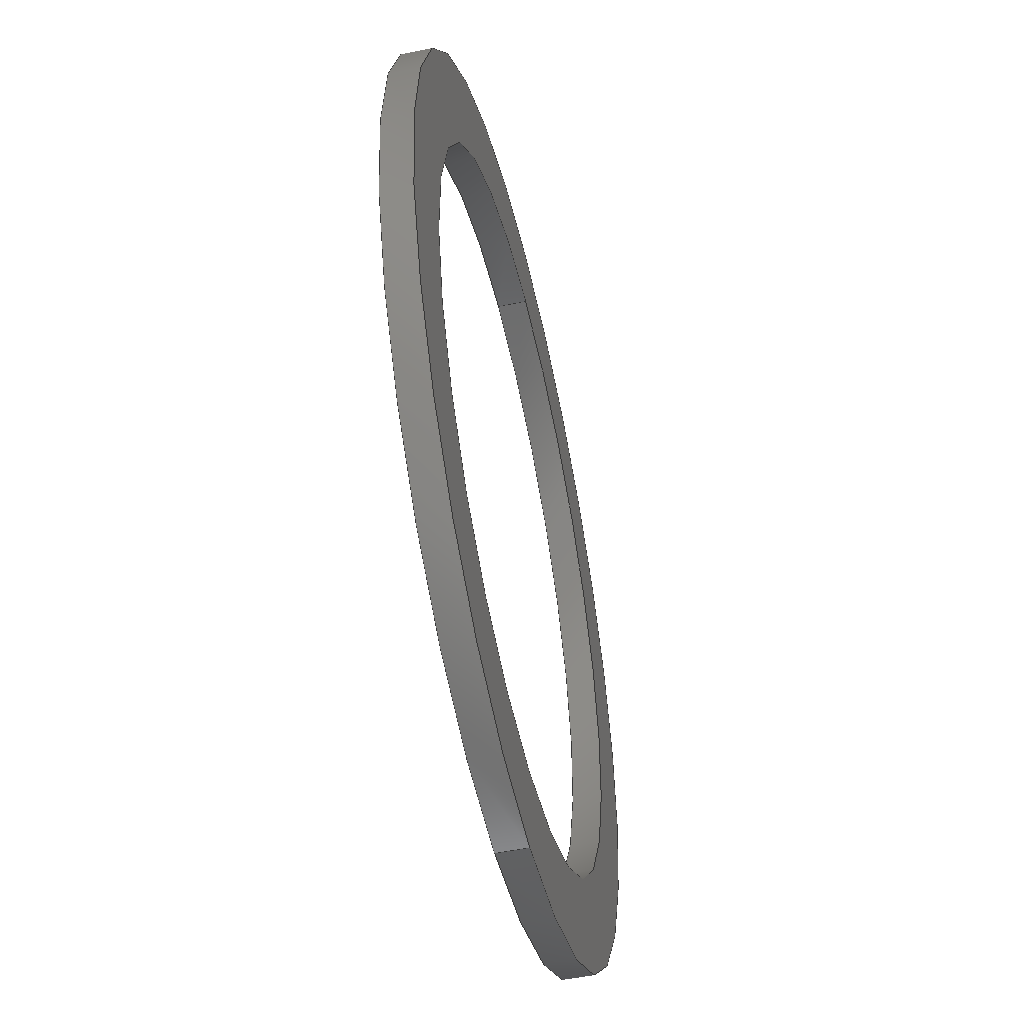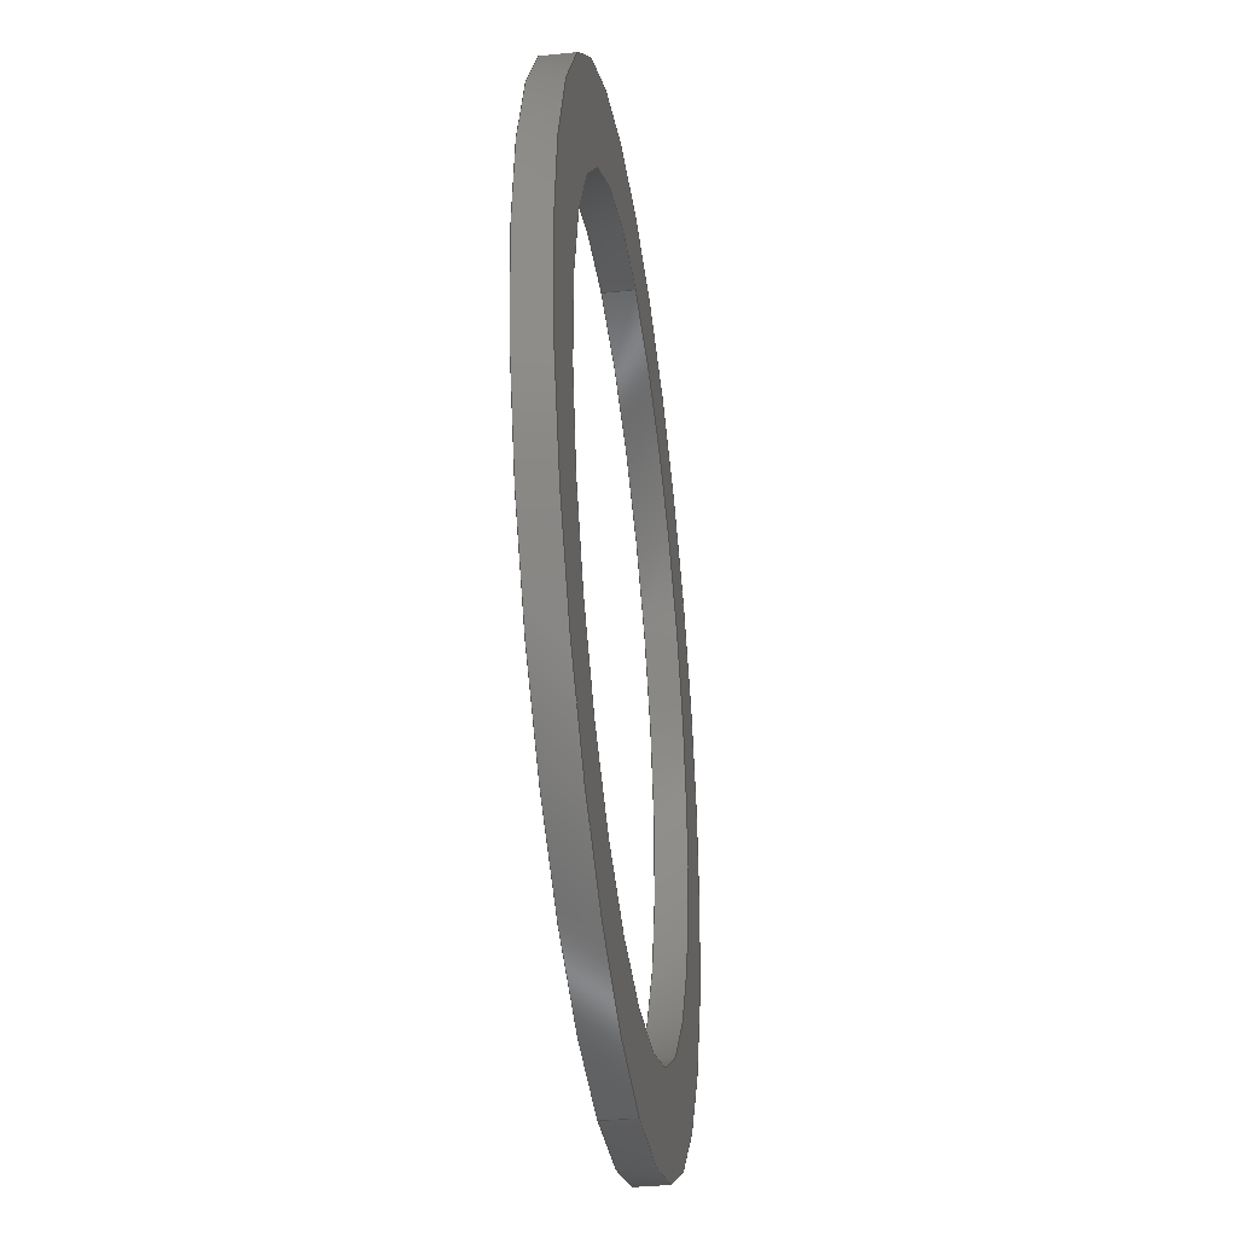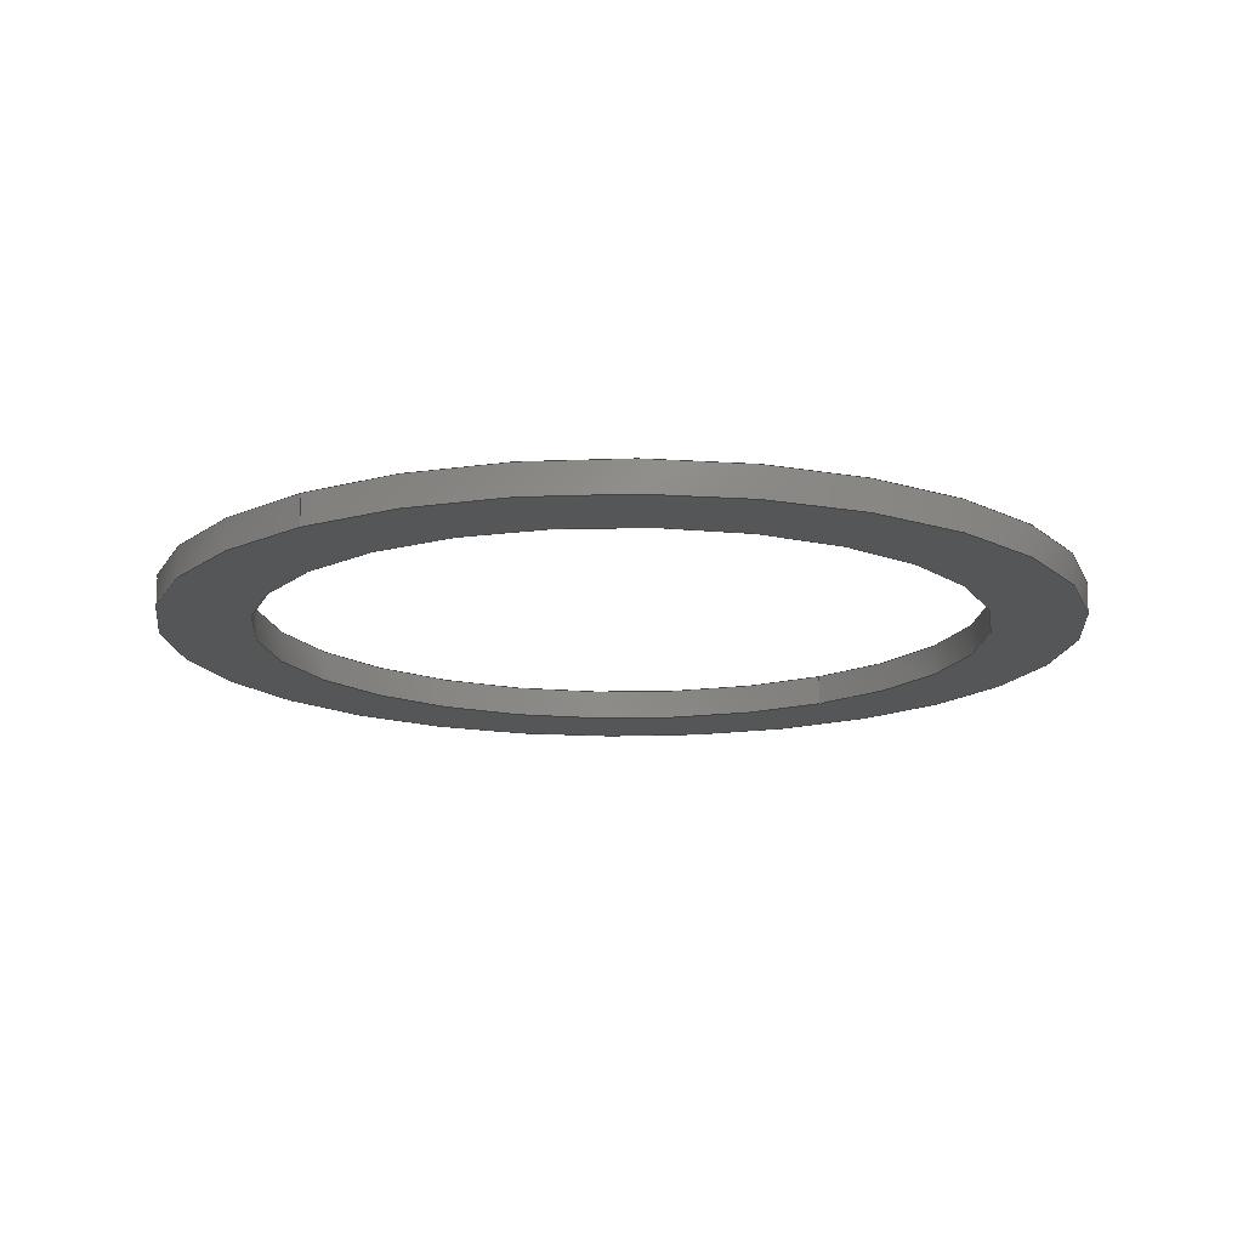
<metadata>
{"format":"step","ext":"step","renderer":"f3d","projection":"perspective","resolution":1024,"background":"white","views":[{"elev":-51.2,"azim":102.7,"up":"+Z"},{"elev":-37.2,"azim":-82.4,"up":"+Z"},{"elev":-15.1,"azim":-143.1,"up":"+Y"}]}
</metadata>
<code>
ISO-10303-21;
DATA;
#1 = ORIENTED_EDGE ( 'NONE', *, *, #70, .T. ) ;
#2 = FACE_OUTER_BOUND ( 'NONE', #96, .T. ) ;
#3 = CARTESIAN_POINT ( 'NONE',  ( 9.185e-16, 0.5, 7.5 ) ) ;
#4 = CIRCLE ( 'NONE', #239, 7.5 ) ;
#5 = ORIENTED_EDGE ( 'NONE', *, *, #93, .F. ) ;
#6 = CARTESIAN_POINT ( 'NONE',  ( 0, 0, 0 ) ) ;
#7 = DIRECTION ( 'NONE',  ( 0, 1, 0 ) ) ;
#8 = DIRECTION ( 'NONE',  ( 0, 0, -1 ) ) ;
#9 = EDGE_LOOP ( 'NONE', ( #230, #1, #176, #246 ) ) ;
#10 = DIRECTION ( 'NONE',  ( 1, 0, 0 ) ) ;
#11 = CARTESIAN_POINT ( 'NONE',  ( 0, 0, 0 ) ) ;
#12 = ORGANIZATION ( 'UNSPECIFIED', 'UNSPECIFIED', '' ) ;
#13 = ORIENTED_EDGE ( 'NONE', *, *, #119, .F. ) ;
#14 = DATE_TIME_ROLE ( 'classification_date' ) ;
#15 = APPROVAL_DATE_TIME ( #158, #204 ) ;
#16 = ADVANCED_BREP_SHAPE_REPRESENTATION ( '2807-1215-0500', ( #210, #133 ), #34 ) ;
#17 = DESIGN_CONTEXT ( 'detailed design', #206, 'design' ) ;
#18 = PERSON_AND_ORGANIZATION ( #151, #12 ) ;
#19 = ORIENTED_EDGE ( 'NONE', *, *, #117, .F. ) ;
#20 = DATE_AND_TIME ( #95, #147 ) ;
#21 = PLANE ( 'NONE',  #198 ) ;
#22 = ADVANCED_FACE ( 'NONE', ( #101, #52 ), #21, .F. ) ;
#23 = CARTESIAN_POINT ( 'NONE',  ( 0, 0, 0 ) ) ;
#24 = AXIS2_PLACEMENT_3D ( 'NONE', #128, #104, #167 ) ;
#25 = CARTESIAN_POINT ( 'NONE',  ( 7.348e-16, 0, 6 ) ) ;
#26 = COORDINATED_UNIVERSAL_TIME_OFFSET ( 6, 0, .BEHIND. ) ;
#27 = AXIS2_PLACEMENT_3D ( 'NONE', #205, #85, #224 ) ;
#28 = PERSON_AND_ORGANIZATION_ROLE ( 'design_owner' ) ;
#29 = COORDINATED_UNIVERSAL_TIME_OFFSET ( 6, 0, .BEHIND. ) ;
#30 = FACE_OUTER_BOUND ( 'NONE', #9, .T. ) ;
#31 = APPROVAL_ROLE ( '' ) ;
#32 = SHAPE_DEFINITION_REPRESENTATION ( #79, #16 ) ;
#33 = CIRCLE ( 'NONE', #155, 6 ) ;
#34 =( GEOMETRIC_REPRESENTATION_CONTEXT ( 3 ) GLOBAL_UNCERTAINTY_ASSIGNED_CONTEXT ( ( #62 ) ) GLOBAL_UNIT_ASSIGNED_CONTEXT ( ( #106, #46, #150 ) ) REPRESENTATION_CONTEXT ( 'NONE', 'WORKASPACE' ) );
#35 = FACE_OUTER_BOUND ( 'NONE', #65, .T. ) ;
#36 = AXIS2_PLACEMENT_3D ( 'NONE', #145, #45, #8 ) ;
#37 = CARTESIAN_POINT ( 'NONE',  ( 0, 0.5, 0 ) ) ;
#38 = PLANE ( 'NONE',  #82 ) ;
#39 = CARTESIAN_POINT ( 'NONE',  ( 0, 0, 0 ) ) ;
#40 = EDGE_LOOP ( 'NONE', ( #191, #248 ) ) ;
#41 = CARTESIAN_POINT ( 'NONE',  ( 0, 0.5, -7.5 ) ) ;
#42 = DIRECTION ( 'NONE',  ( 0, 1, 0 ) ) ;
#43 = ADVANCED_FACE ( 'NONE', ( #143, #132 ), #38, .T. ) ;
#44 = EDGE_CURVE ( 'NONE', #74, #223, #227, .T. ) ;
#45 = DIRECTION ( 'NONE',  ( -0, -1, -0 ) ) ;
#46 =( NAMED_UNIT ( * ) PLANE_ANGLE_UNIT ( ) SI_UNIT ( $, .RADIAN. ) );
#47 = DIRECTION ( 'NONE',  ( 0, 0, -1 ) ) ;
#48 = VERTEX_POINT ( 'NONE', #25 ) ;
#49 = APPROVAL_STATUS ( 'not_yet_approved' ) ;
#50 = APPROVAL_PERSON_ORGANIZATION ( #233, #125, #134 ) ;
#51 = LINE ( 'NONE', #243, #64 ) ;
#52 = FACE_BOUND ( 'NONE', #209, .T. ) ;
#53 = EDGE_CURVE ( 'NONE', #139, #48, #33, .T. ) ;
#54 = VERTEX_POINT ( 'NONE', #221 ) ;
#55 = CIRCLE ( 'NONE', #174, 7.5 ) ;
#56 = CARTESIAN_POINT ( 'NONE',  ( 0, 0, 0 ) ) ;
#57 = LINE ( 'NONE', #144, #68 ) ;
#58 = ORIENTED_EDGE ( 'NONE', *, *, #44, .T. ) ;
#59 = EDGE_CURVE ( 'NONE', #48, #139, #75, .T. ) ;
#60 = CARTESIAN_POINT ( 'NONE',  ( 0, 0.5, 0 ) ) ;
#61 = AXIS2_PLACEMENT_3D ( 'NONE', #60, #165, #168 ) ;
#62 = UNCERTAINTY_MEASURE_WITH_UNIT (LENGTH_MEASURE( 1e-05 ), #106, 'distance_accuracy_value', 'NONE');
#63 = DIRECTION ( 'NONE',  ( 0, 1, 0 ) ) ;
#64 = VECTOR ( 'NONE', #84, 1000 ) ;
#65 = EDGE_LOOP ( 'NONE', ( #5, #13, #181, #92 ) ) ;
#66 = APPLICATION_CONTEXT ( 'configuration controlled 3d designs of mechanical parts and assemblies' ) ;
#67 = CARTESIAN_POINT ( 'NONE',  ( 0, 0, -6 ) ) ;
#68 = VECTOR ( 'NONE', #245, 1000 ) ;
#69 = PERSON_AND_ORGANIZATION_ROLE ( 'creator' ) ;
#70 = EDGE_CURVE ( 'NONE', #163, #48, #140, .T. ) ;
#71 = SECURITY_CLASSIFICATION_LEVEL ( 'unclassified' ) ;
#72 = AXIS2_PLACEMENT_3D ( 'NONE', #242, #190, #203 ) ;
#73 = CYLINDRICAL_SURFACE ( 'NONE', #113, 6 ) ;
#74 = VERTEX_POINT ( 'NONE', #3 ) ;
#75 = CIRCLE ( 'NONE', #234, 6 ) ;
#76 = AXIS2_PLACEMENT_3D ( 'NONE', #216, #196, #141 ) ;
#77 = ORIENTED_EDGE ( 'NONE', *, *, #180, .F. ) ;
#78 = CC_DESIGN_PERSON_AND_ORGANIZATION_ASSIGNMENT ( #100, #154, ( #193 ) ) ;
#79 = PRODUCT_DEFINITION_SHAPE ( 'NONE', 'NONE',  #193 ) ;
#80 = DIRECTION ( 'NONE',  ( -0, -1, -0 ) ) ;
#81 = ORIENTED_EDGE ( 'NONE', *, *, #93, .T. ) ;
#82 = AXIS2_PLACEMENT_3D ( 'NONE', #37, #182, #220 ) ;
#83 = CARTESIAN_POINT ( 'NONE',  ( 0, 0.5, -7.5 ) ) ;
#84 = DIRECTION ( 'NONE',  ( -0, -1, -0 ) ) ;
#85 = DIRECTION ( 'NONE',  ( 0, 1, 0 ) ) ;
#86 = APPLICATION_PROTOCOL_DEFINITION ( 'international standard', 'config_control_design', 1994, #206 ) ;
#87 = CYLINDRICAL_SURFACE ( 'NONE', #178, 7.5 ) ;
#88 = DIRECTION ( 'NONE',  ( 0, 0, 1 ) ) ;
#89 = APPROVAL ( #110, 'UNSPECIFIED' ) ;
#90 = DATE_TIME_ROLE ( 'creation_date' ) ;
#91 = PERSON_AND_ORGANIZATION ( #151, #12 ) ;
#92 = ORIENTED_EDGE ( 'NONE', *, *, #192, .T. ) ;
#93 = EDGE_CURVE ( 'NONE', #74, #129, #51, .T. ) ;
#94 = CC_DESIGN_PERSON_AND_ORGANIZATION_ASSIGNMENT ( #222, #171, ( #219 ) ) ;
#95 = CALENDAR_DATE ( 2018, 18, 10 ) ;
#96 = EDGE_LOOP ( 'NONE', ( #200, #81, #157, #77 ) ) ;
#97 = COORDINATED_UNIVERSAL_TIME_OFFSET ( 6, 0, .BEHIND. ) ;
#98 = EDGE_LOOP ( 'NONE', ( #111, #161, #114, #169 ) ) ;
#99 = DIRECTION ( 'NONE',  ( -0, -1, -0 ) ) ;
#100 = PERSON_AND_ORGANIZATION ( #151, #12 ) ;
#101 = FACE_OUTER_BOUND ( 'NONE', #40, .T. ) ;
#102 = CARTESIAN_POINT ( 'NONE',  ( 9.185e-16, 0, 7.5 ) ) ;
#103 = DIRECTION ( 'NONE',  ( 0, 0, 1 ) ) ;
#104 = DIRECTION ( 'NONE',  ( 0, 1, 0 ) ) ;
#105 = CC_DESIGN_APPROVAL ( #125, ( #219 ) ) ;
#106 =( LENGTH_UNIT ( ) NAMED_UNIT ( * ) SI_UNIT ( .MILLI., .METRE. ) );
#107 = ORIENTED_EDGE ( 'NONE', *, *, #231, .F. ) ;
#108 = ADVANCED_FACE ( 'NONE', ( #35 ), #87, .T. ) ;
#109 = LOCAL_TIME ( 16, 59, 34, #162 ) ;
#110 = APPROVAL_STATUS ( 'not_yet_approved' ) ;
#111 = ORIENTED_EDGE ( 'NONE', *, *, #70, .F. ) ;
#112 = CC_DESIGN_DATE_AND_TIME_ASSIGNMENT ( #20, #14, ( #219 ) ) ;
#113 = AXIS2_PLACEMENT_3D ( 'NONE', #126, #130, #47 ) ;
#114 = ORIENTED_EDGE ( 'NONE', *, *, #215, .T. ) ;
#115 = VECTOR ( 'NONE', #187, 1000 ) ;
#116 = EDGE_LOOP ( 'NONE', ( #172, #58 ) ) ;
#117 = EDGE_CURVE ( 'NONE', #163, #214, #122, .T. ) ;
#118 = VECTOR ( 'NONE', #80, 1000 ) ;
#119 = EDGE_CURVE ( 'NONE', #223, #74, #177, .T. ) ;
#120 = DIRECTION ( 'NONE',  ( 0, 0, 1 ) ) ;
#121 = DIRECTION ( 'NONE',  ( 0, 0, 1 ) ) ;
#122 = CIRCLE ( 'NONE', #24, 6 ) ;
#123 = ADVANCED_FACE ( 'NONE', ( #2 ), #199, .T. ) ;
#124 = DIRECTION ( 'NONE',  ( 0, 0, -1 ) ) ;
#125 = APPROVAL ( #49, 'UNSPECIFIED' ) ;
#126 = CARTESIAN_POINT ( 'NONE',  ( 0, 0.5, 0 ) ) ;
#127 = PERSON_AND_ORGANIZATION ( #151, #12 ) ;
#128 = CARTESIAN_POINT ( 'NONE',  ( 0, 0.5, 0 ) ) ;
#129 = VERTEX_POINT ( 'NONE', #102 ) ;
#130 = DIRECTION ( 'NONE',  ( -0, -1, -0 ) ) ;
#131 = PRODUCT ( '2807-1215-0500', '2807-1215-0500', '', ( #170 ) ) ;
#132 = FACE_BOUND ( 'NONE', #218, .T. ) ;
#133 = AXIS2_PLACEMENT_3D ( 'NONE', #11, #244, #10 ) ;
#134 = APPROVAL_ROLE ( '' ) ;
#135 = DATE_AND_TIME ( #188, #142 ) ;
#136 = CC_DESIGN_APPROVAL ( #89, ( #164 ) ) ;
#137 = CC_DESIGN_SECURITY_CLASSIFICATION ( #219, ( #164 ) ) ;
#138 = LINE ( 'NONE', #41, #115 ) ;
#139 = VERTEX_POINT ( 'NONE', #67 ) ;
#140 = LINE ( 'NONE', #185, #118 ) ;
#141 = DIRECTION ( 'NONE',  ( 0, 0, 1 ) ) ;
#142 = LOCAL_TIME ( 16, 59, 34, #26 ) ;
#143 = FACE_OUTER_BOUND ( 'NONE', #116, .T. ) ;
#144 = CARTESIAN_POINT ( 'NONE',  ( 0, 0.5, -6 ) ) ;
#145 = CARTESIAN_POINT ( 'NONE',  ( 0, 0.5, 0 ) ) ;
#146 = APPLICATION_PROTOCOL_DEFINITION ( 'international standard', 'config_control_design', 1994, #66 ) ;
#147 = LOCAL_TIME ( 16, 59, 34, #29 ) ;
#148 = CC_DESIGN_PERSON_AND_ORGANIZATION_ASSIGNMENT ( #18, #173, ( #164 ) ) ;
#149 = ORIENTED_EDGE ( 'NONE', *, *, #59, .T. ) ;
#150 =( NAMED_UNIT ( * ) SI_UNIT ( $, .STERADIAN. ) SOLID_ANGLE_UNIT ( ) );
#151 = PERSON ( 'UNSPECIFIED', 'UNSPECIFIED', 'UNSPECIFIED', ('UNSPECIFIED'), ('UNSPECIFIED'), ('UNSPECIFIED') ) ;
#152 = APPROVAL_ROLE ( '' ) ;
#153 = PERSON_AND_ORGANIZATION ( #151, #12 ) ;
#154 = PERSON_AND_ORGANIZATION_ROLE ( 'creator' ) ;
#155 = AXIS2_PLACEMENT_3D ( 'NONE', #39, #237, #120 ) ;
#156 = COORDINATED_UNIVERSAL_TIME_OFFSET ( 6, 0, .BEHIND. ) ;
#157 = ORIENTED_EDGE ( 'NONE', *, *, #166, .T. ) ;
#158 = DATE_AND_TIME ( #240, #109 ) ;
#159 = CLOSED_SHELL ( 'NONE', ( #217, #123, #43, #22, #108, #207 ) ) ;
#160 = APPROVAL_DATE_TIME ( #226, #125 ) ;
#161 = ORIENTED_EDGE ( 'NONE', *, *, #117, .T. ) ;
#162 = COORDINATED_UNIVERSAL_TIME_OFFSET ( 6, 0, .BEHIND. ) ;
#163 = VERTEX_POINT ( 'NONE', #201 ) ;
#164 = PRODUCT_DEFINITION_FORMATION_WITH_SPECIFIED_SOURCE ( 'ANY', '', #131, .NOT_KNOWN. ) ;
#165 = DIRECTION ( 'NONE',  ( -0, -1, -0 ) ) ;
#166 = EDGE_CURVE ( 'NONE', #129, #54, #55, .T. ) ;
#167 = DIRECTION ( 'NONE',  ( 0, 0, 1 ) ) ;
#168 = DIRECTION ( 'NONE',  ( 0, 0, -1 ) ) ;
#169 = ORIENTED_EDGE ( 'NONE', *, *, #59, .F. ) ;
#170 = MECHANICAL_CONTEXT ( 'NONE', #66, 'mechanical' ) ;
#171 = PERSON_AND_ORGANIZATION_ROLE ( 'classification_officer' ) ;
#172 = ORIENTED_EDGE ( 'NONE', *, *, #119, .T. ) ;
#173 = PERSON_AND_ORGANIZATION_ROLE ( 'design_supplier' ) ;
#174 = AXIS2_PLACEMENT_3D ( 'NONE', #23, #63, #88 ) ;
#175 = CYLINDRICAL_SURFACE ( 'NONE', #61, 6 ) ;
#176 = ORIENTED_EDGE ( 'NONE', *, *, #53, .F. ) ;
#177 = CIRCLE ( 'NONE', #72, 7.5 ) ;
#178 = AXIS2_PLACEMENT_3D ( 'NONE', #197, #99, #124 ) ;
#179 = APPROVAL_DATE_TIME ( #135, #89 ) ;
#180 = EDGE_CURVE ( 'NONE', #223, #54, #138, .T. ) ;
#181 = ORIENTED_EDGE ( 'NONE', *, *, #180, .T. ) ;
#182 = DIRECTION ( 'NONE',  ( 0, 1, 0 ) ) ;
#183 = CALENDAR_DATE ( 2018, 18, 10 ) ;
#184 = FACE_OUTER_BOUND ( 'NONE', #98, .T. ) ;
#185 = CARTESIAN_POINT ( 'NONE',  ( 7.348e-16, 0.5, 6 ) ) ;
#186 = DIRECTION ( 'NONE',  ( 0, -0, 1 ) ) ;
#187 = DIRECTION ( 'NONE',  ( -0, -1, -0 ) ) ;
#188 = CALENDAR_DATE ( 2018, 18, 10 ) ;
#189 = CARTESIAN_POINT ( 'NONE',  ( 0, 0.5, -6 ) ) ;
#190 = DIRECTION ( 'NONE',  ( 0, 1, 0 ) ) ;
#191 = ORIENTED_EDGE ( 'NONE', *, *, #192, .F. ) ;
#192 = EDGE_CURVE ( 'NONE', #54, #129, #4, .T. ) ;
#193 = PRODUCT_DEFINITION ( 'UNKNOWN', '', #164, #17 ) ;
#194 = CALENDAR_DATE ( 2018, 18, 10 ) ;
#195 = PERSON_AND_ORGANIZATION ( #151, #12 ) ;
#196 = DIRECTION ( 'NONE',  ( 0, 1, 0 ) ) ;
#197 = CARTESIAN_POINT ( 'NONE',  ( 0, 0.5, 0 ) ) ;
#198 = AXIS2_PLACEMENT_3D ( 'NONE', #6, #42, #186 ) ;
#199 = CYLINDRICAL_SURFACE ( 'NONE', #36, 7.5 ) ;
#200 = ORIENTED_EDGE ( 'NONE', *, *, #44, .F. ) ;
#201 = CARTESIAN_POINT ( 'NONE',  ( 7.348e-16, 0.5, 6 ) ) ;
#202 = CARTESIAN_POINT ( 'NONE',  ( 0, 0, 0 ) ) ;
#203 = DIRECTION ( 'NONE',  ( 0, 0, 1 ) ) ;
#204 = APPROVAL ( #225, 'UNSPECIFIED' ) ;
#205 = CARTESIAN_POINT ( 'NONE',  ( 0, 0.5, 0 ) ) ;
#206 = APPLICATION_CONTEXT ( 'configuration controlled 3d designs of mechanical parts and assemblies' ) ;
#207 = ADVANCED_FACE ( 'NONE', ( #184 ), #175, .F. ) ;
#208 = CC_DESIGN_DATE_AND_TIME_ASSIGNMENT ( #229, #90, ( #193 ) ) ;
#209 = EDGE_LOOP ( 'NONE', ( #236, #149 ) ) ;
#210 = MANIFOLD_SOLID_BREP ( 'Boss-Extrude1', #159 ) ;
#211 = CC_DESIGN_PERSON_AND_ORGANIZATION_ASSIGNMENT ( #127, #69, ( #164 ) ) ;
#212 = LOCAL_TIME ( 16, 59, 34, #156 ) ;
#213 = APPROVAL_PERSON_ORGANIZATION ( #153, #204, #152 ) ;
#214 = VERTEX_POINT ( 'NONE', #189 ) ;
#215 = EDGE_CURVE ( 'NONE', #214, #139, #57, .T. ) ;
#216 = CARTESIAN_POINT ( 'NONE',  ( 0, 0.5, 0 ) ) ;
#217 = ADVANCED_FACE ( 'NONE', ( #30 ), #73, .F. ) ;
#218 = EDGE_LOOP ( 'NONE', ( #107, #19 ) ) ;
#219 = SECURITY_CLASSIFICATION ( '', '', #71 ) ;
#220 = DIRECTION ( 'NONE',  ( 0, -0, 1 ) ) ;
#221 = CARTESIAN_POINT ( 'NONE',  ( 0, 0, -7.5 ) ) ;
#222 = PERSON_AND_ORGANIZATION ( #151, #12 ) ;
#223 = VERTEX_POINT ( 'NONE', #83 ) ;
#224 = DIRECTION ( 'NONE',  ( 0, 0, 1 ) ) ;
#225 = APPROVAL_STATUS ( 'not_yet_approved' ) ;
#226 = DATE_AND_TIME ( #183, #212 ) ;
#227 = CIRCLE ( 'NONE', #76, 7.5 ) ;
#228 = PRODUCT_RELATED_PRODUCT_CATEGORY ( 'detail', '', ( #131 ) ) ;
#229 = DATE_AND_TIME ( #194, #247 ) ;
#230 = ORIENTED_EDGE ( 'NONE', *, *, #231, .T. ) ;
#231 = EDGE_CURVE ( 'NONE', #214, #163, #238, .T. ) ;
#232 = CC_DESIGN_APPROVAL ( #204, ( #193 ) ) ;
#233 = PERSON_AND_ORGANIZATION ( #151, #12 ) ;
#234 = AXIS2_PLACEMENT_3D ( 'NONE', #56, #241, #121 ) ;
#235 = APPROVAL_PERSON_ORGANIZATION ( #195, #89, #31 ) ;
#236 = ORIENTED_EDGE ( 'NONE', *, *, #53, .T. ) ;
#237 = DIRECTION ( 'NONE',  ( 0, 1, 0 ) ) ;
#238 = CIRCLE ( 'NONE', #27, 6 ) ;
#239 = AXIS2_PLACEMENT_3D ( 'NONE', #202, #7, #103 ) ;
#240 = CALENDAR_DATE ( 2018, 18, 10 ) ;
#241 = DIRECTION ( 'NONE',  ( 0, 1, 0 ) ) ;
#242 = CARTESIAN_POINT ( 'NONE',  ( 0, 0.5, 0 ) ) ;
#243 = CARTESIAN_POINT ( 'NONE',  ( 9.185e-16, 0.5, 7.5 ) ) ;
#244 = DIRECTION ( 'NONE',  ( 0, 0, 1 ) ) ;
#245 = DIRECTION ( 'NONE',  ( -0, -1, -0 ) ) ;
#246 = ORIENTED_EDGE ( 'NONE', *, *, #215, .F. ) ;
#247 = LOCAL_TIME ( 16, 59, 34, #97 ) ;
#248 = ORIENTED_EDGE ( 'NONE', *, *, #166, .F. ) ;
#249 = CC_DESIGN_PERSON_AND_ORGANIZATION_ASSIGNMENT ( #91, #28, ( #131 ) ) ;
ENDSEC;
END-ISO-10303-21;

</code>
